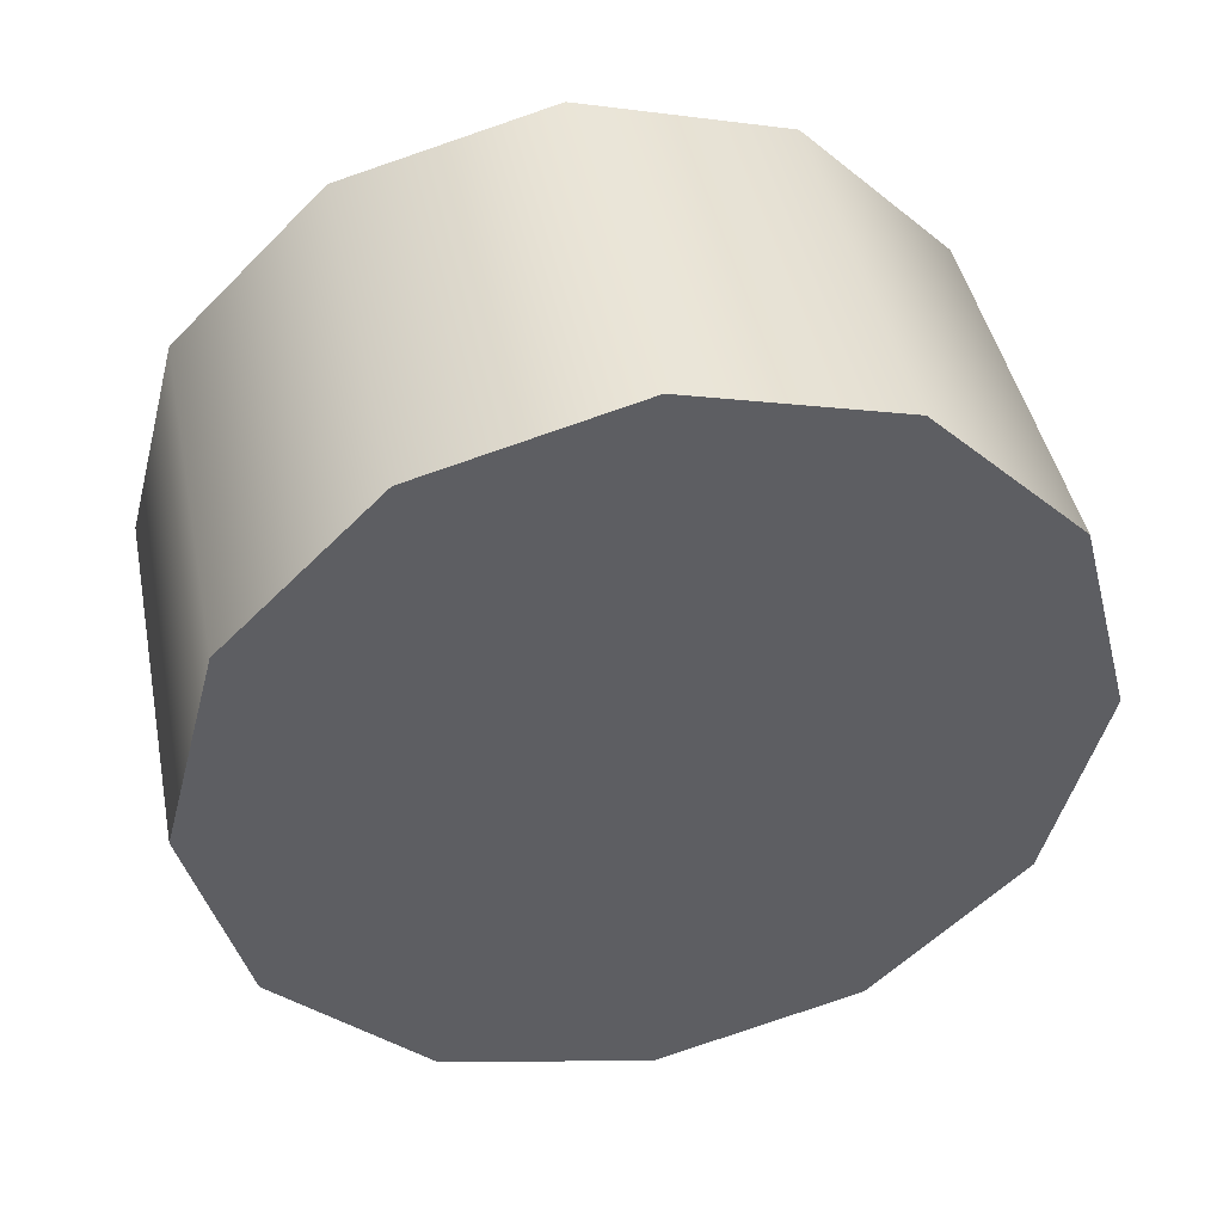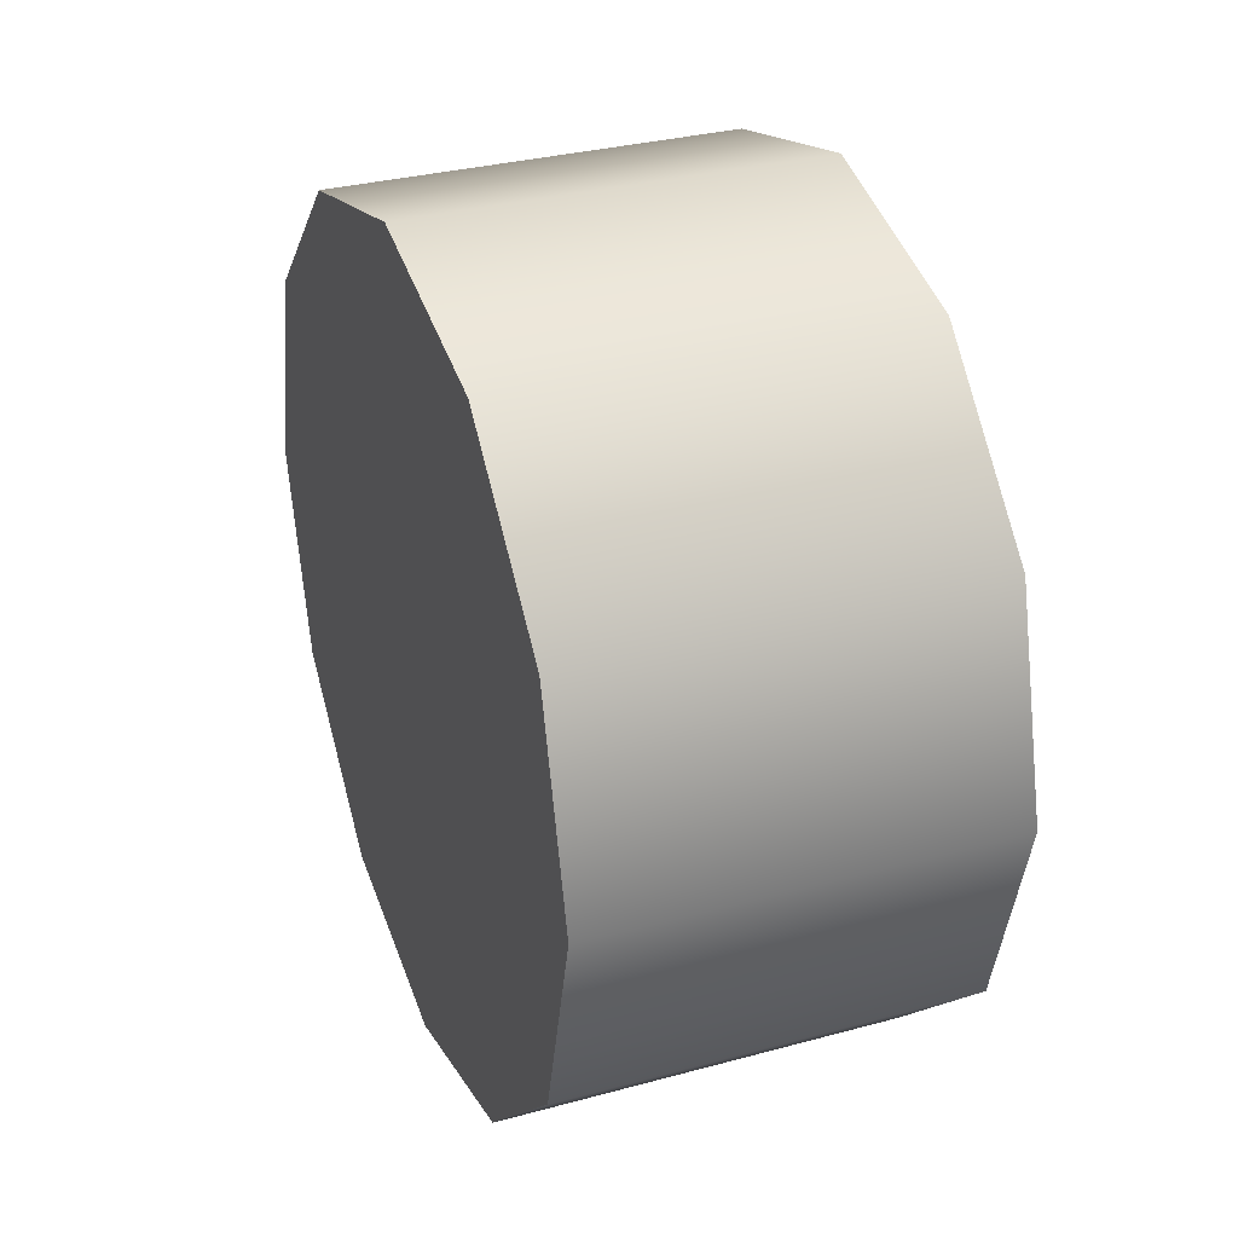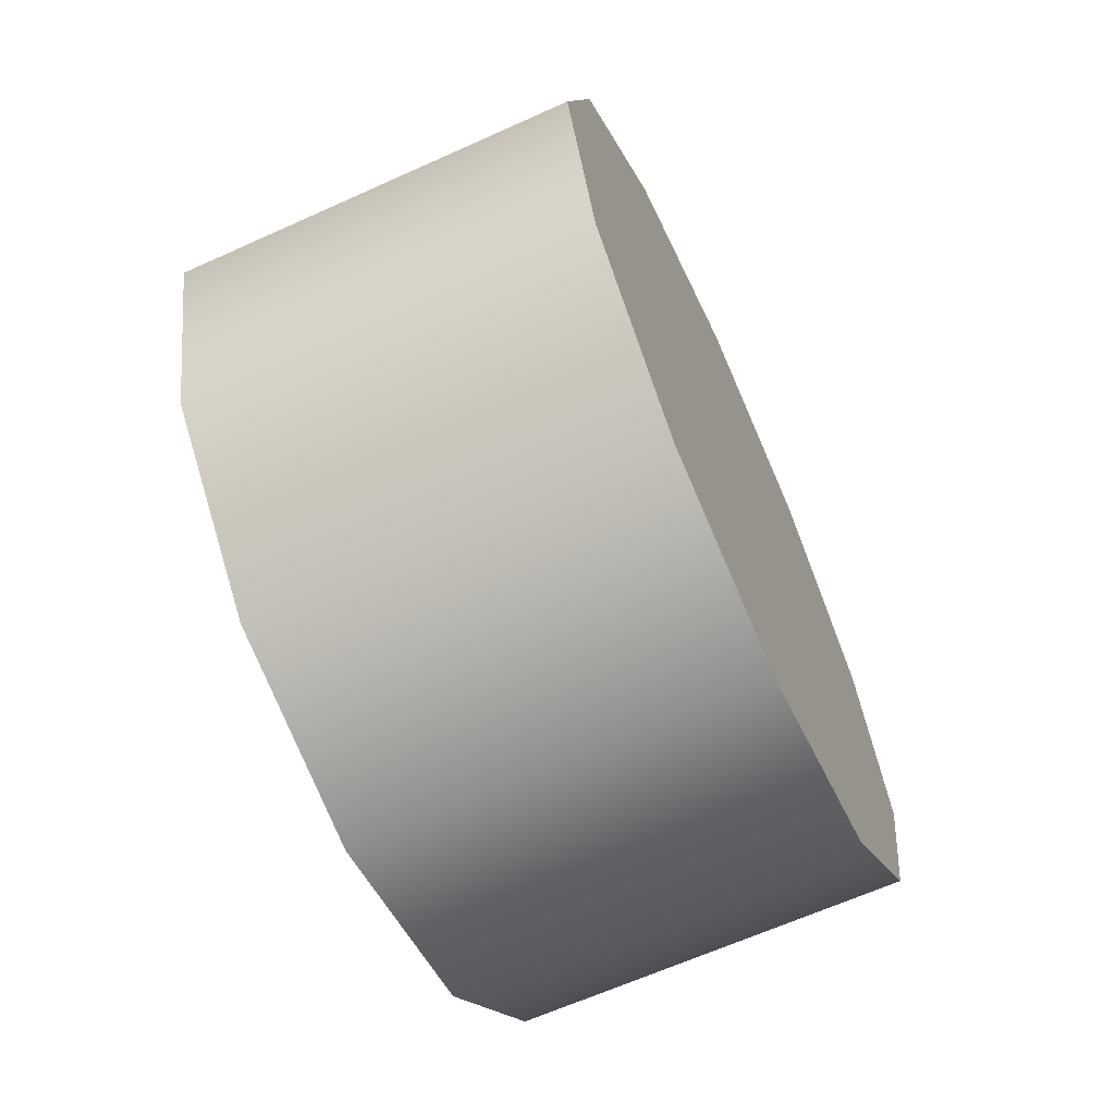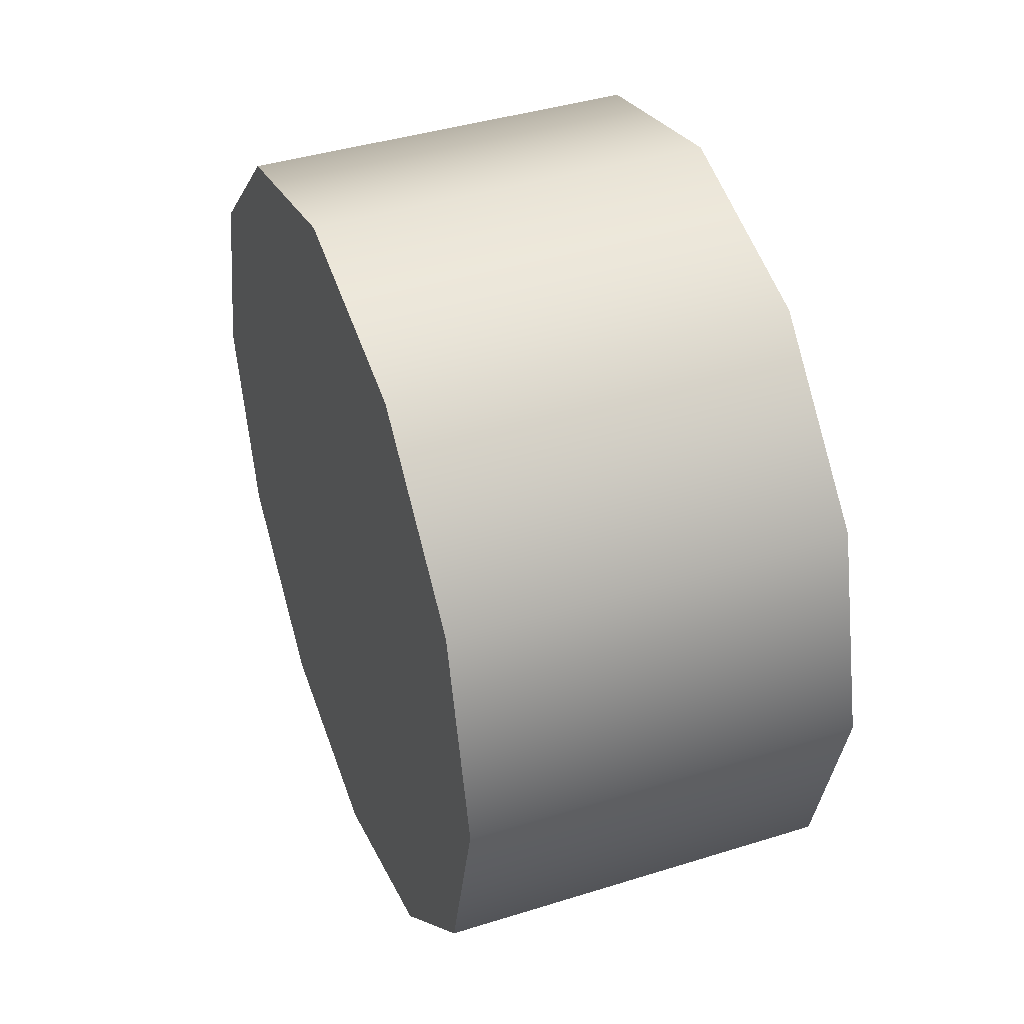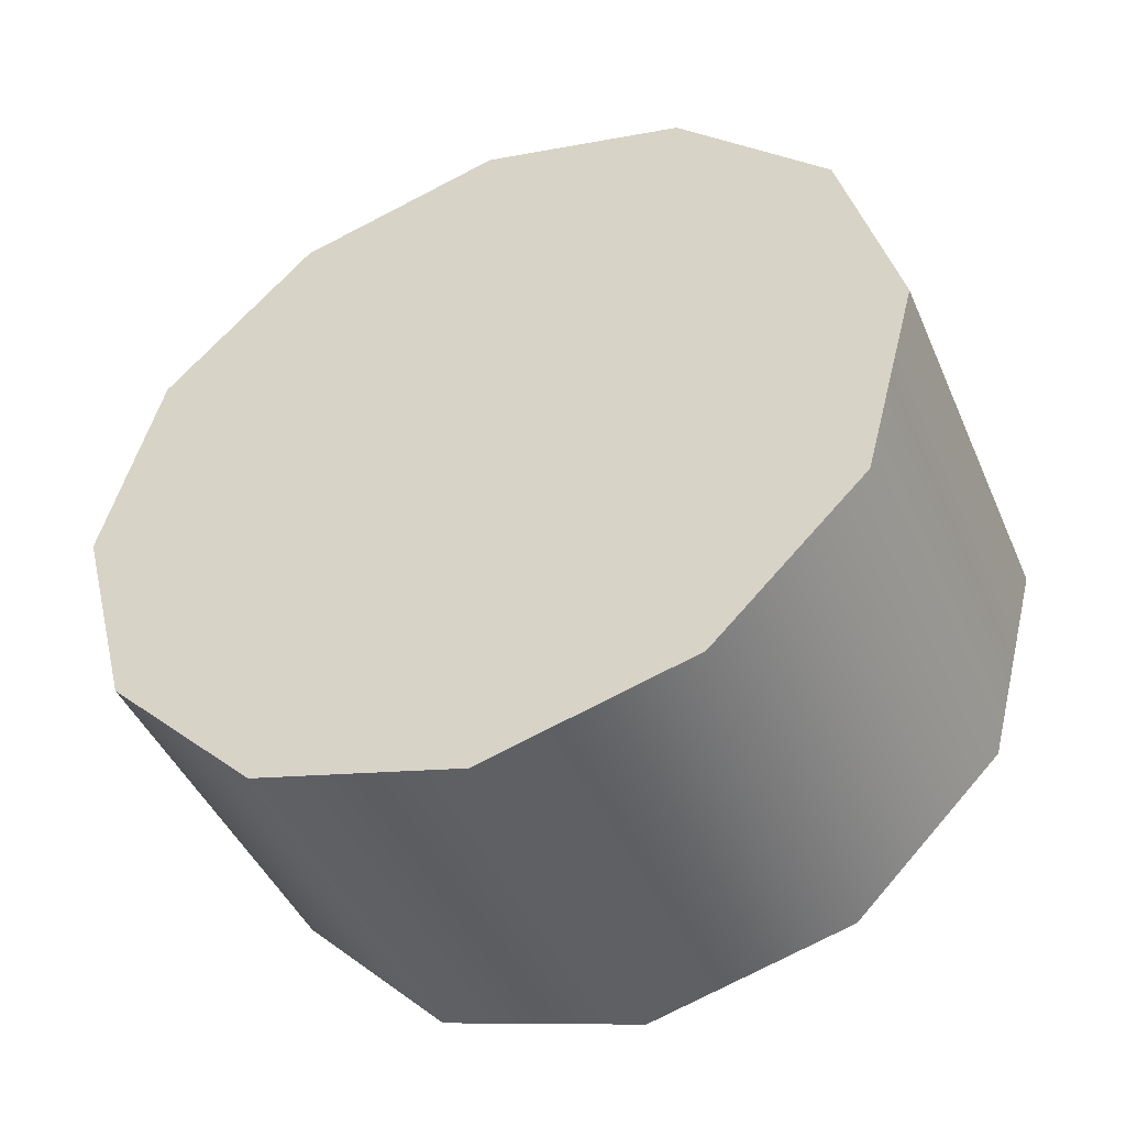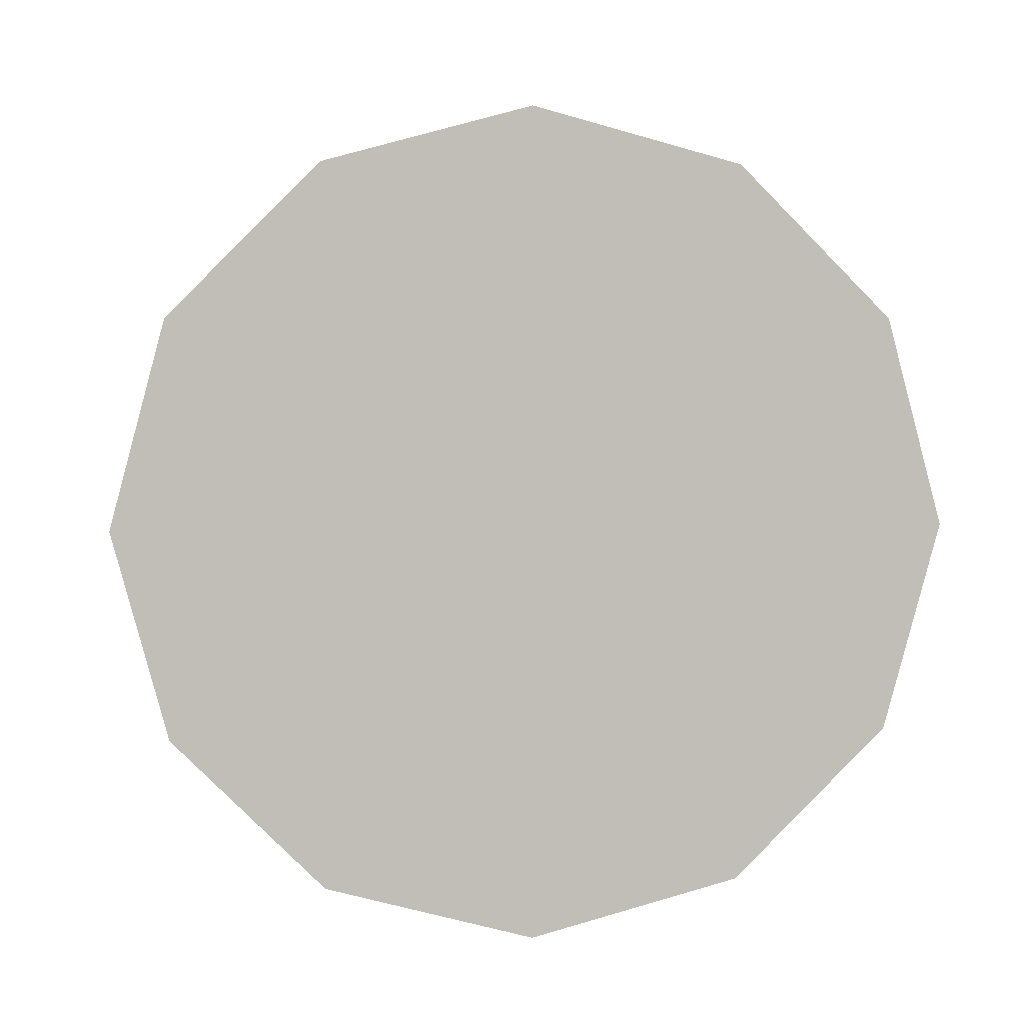
<metadata>
{"format":"obj","ext":"obj","renderer":"f3d","projection":"perspective","resolution":1024,"background":"white","views":[{"elev":44.2,"azim":78.6,"up":"+Z"},{"elev":32.2,"azim":-20.8,"up":"+Y"},{"elev":-64.9,"azim":-155.6,"up":"+Y"},{"elev":41.3,"azim":159.3,"up":"+Z"},{"elev":-44.7,"azim":112.7,"up":"+Y"},{"elev":4.6,"azim":-95.9,"up":"+Z"}]}
</metadata>
<code>
v 1.494 0.998 0.1069
v 1.208 0.998 0.1069
v 1.494 1.108 0.2167
v 1.208 1.108 0.2167
v 1.494 0.8481 0.06674
v 1.208 0.8481 0.06674
v 1.494 0.6981 0.1069
v 1.208 0.6981 0.1069
v 1.494 0.5884 0.2167
v 1.208 0.5884 0.2167
v 1.494 0.5482 0.3666
v 1.208 0.5482 0.3666
v 1.494 0.5884 0.5165
v 1.208 0.5884 0.5165
v 1.494 0.5482 0.3666
v 1.208 0.5482 0.3666
v 1.494 0.6981 0.6263
v 1.208 0.6981 0.6263
v 1.494 0.8481 0.6665
v 1.208 0.8481 0.6665
v 1.494 0.998 0.6263
v 1.208 0.998 0.6263
v 1.494 1.108 0.5165
v 1.208 1.108 0.5165
v 1.494 1.148 0.3666
v 1.208 1.148 0.3666
v 1.494 1.148 0.3666
v 1.208 1.148 0.3666
v 1.494 1.108 0.2167
v 1.494 1.148 0.3666
v 1.494 0.998 0.1069
v 1.494 1.108 0.5165
v 1.494 0.998 0.6263
v 1.494 0.8481 0.6665
v 1.494 0.6981 0.6263
v 1.494 0.5884 0.5165
v 1.494 0.5482 0.3666
v 1.494 0.5884 0.2167
v 1.494 0.6981 0.1069
v 1.494 0.8481 0.06674
v 1.208 1.108 0.2167
v 1.208 0.998 0.1069
v 1.208 1.148 0.3666
v 1.208 0.8481 0.06674
v 1.208 0.6981 0.1069
v 1.208 0.5884 0.2167
v 1.208 0.5482 0.3666
v 1.208 0.5884 0.5165
v 1.208 0.6981 0.6263
v 1.208 0.8481 0.6665
v 1.208 0.998 0.6263
v 1.208 1.108 0.5165
g group_95_106102876207360
f 1 2 3
f 3 2 4
f 5 6 1
f 1 6 2
f 7 8 5
f 5 8 6
f 9 10 7
f 7 10 8
f 11 12 9
f 9 12 10
f 13 14 15
f 15 14 16
f 17 18 13
f 13 18 14
f 19 20 17
f 17 20 18
f 21 22 19
f 19 22 20
f 23 24 21
f 21 24 22
f 25 26 23
f 23 26 24
f 3 4 27
f 27 4 28
f 29 30 31
f 30 32 31
f 32 33 31
f 33 34 31
f 34 35 31
f 35 36 31
f 36 37 31
f 37 38 31
f 38 39 31
f 39 40 31
f 41 42 43
f 42 44 43
f 44 45 43
f 45 46 43
f 46 47 43
f 47 48 43
f 48 49 43
f 49 50 43
f 50 51 43
f 51 52 43

</code>
